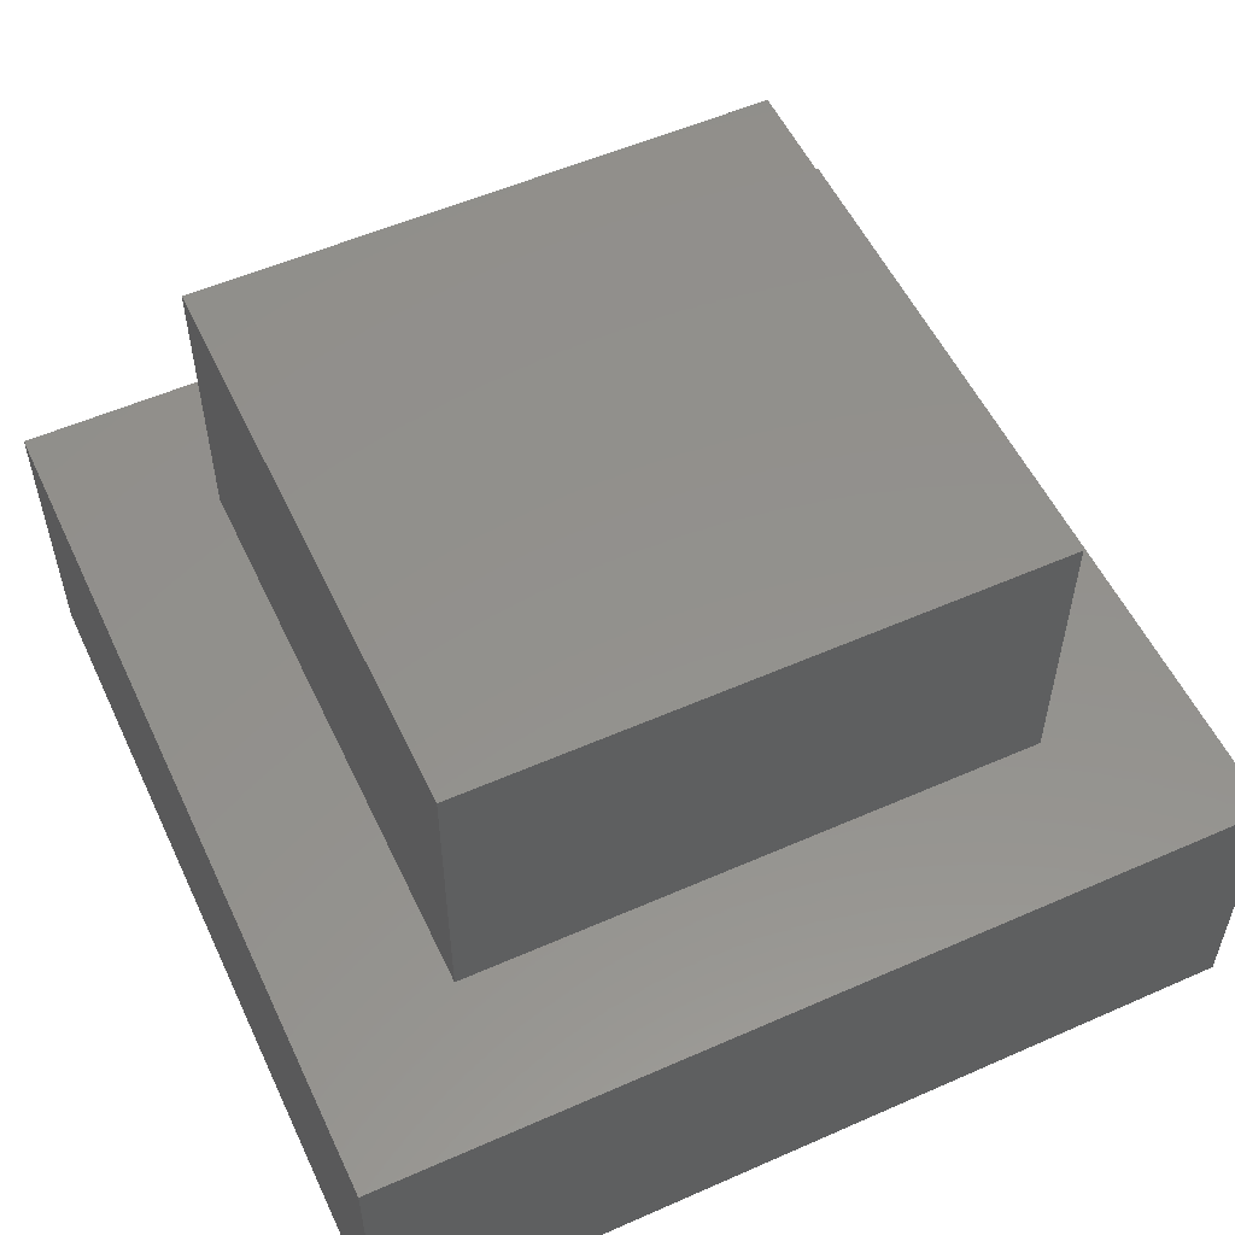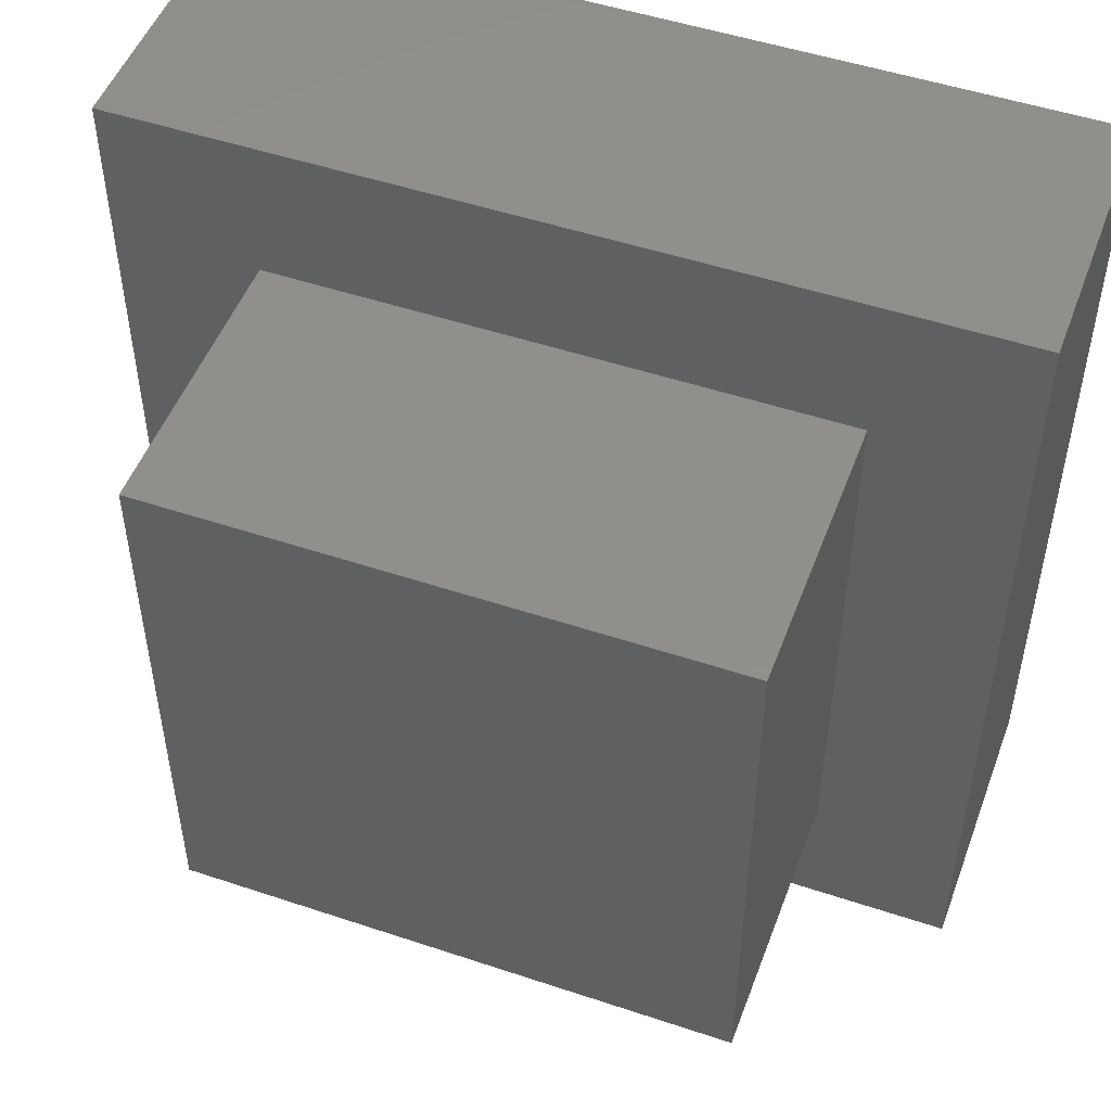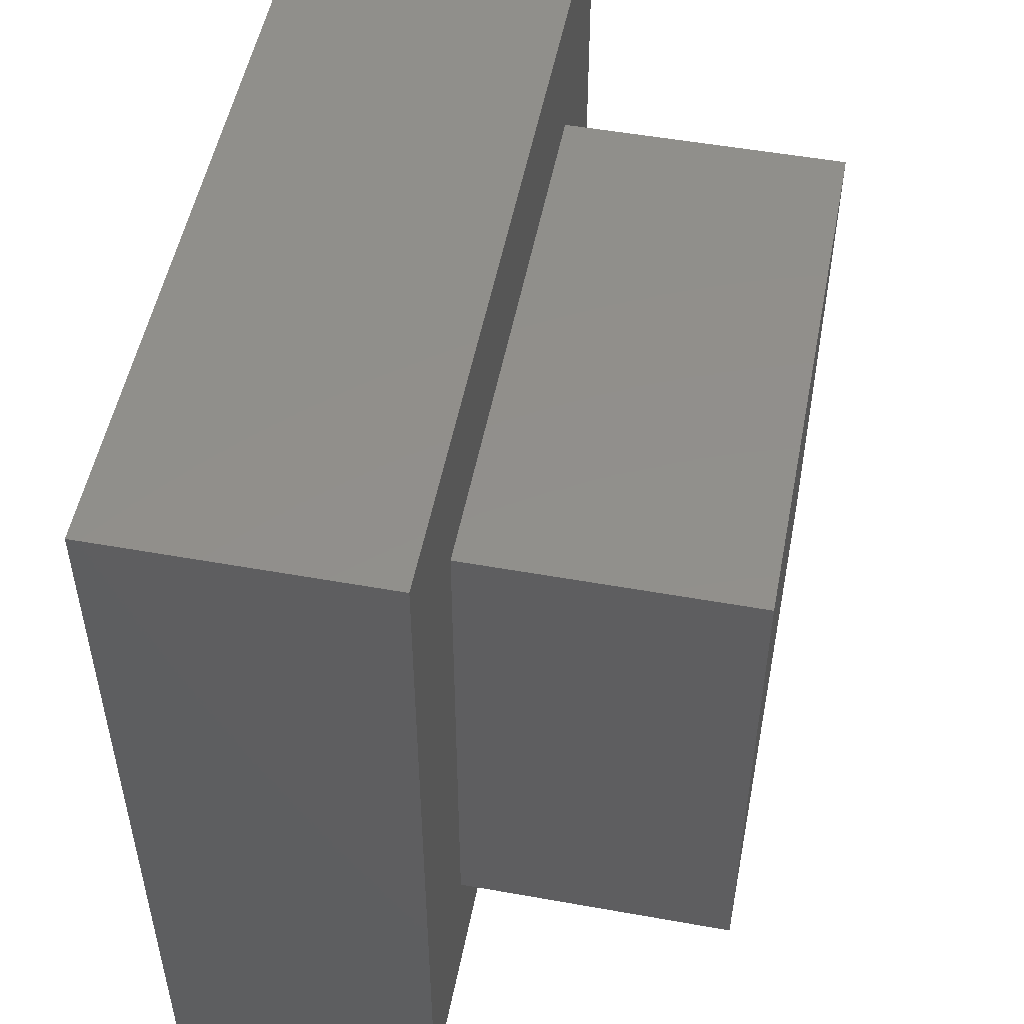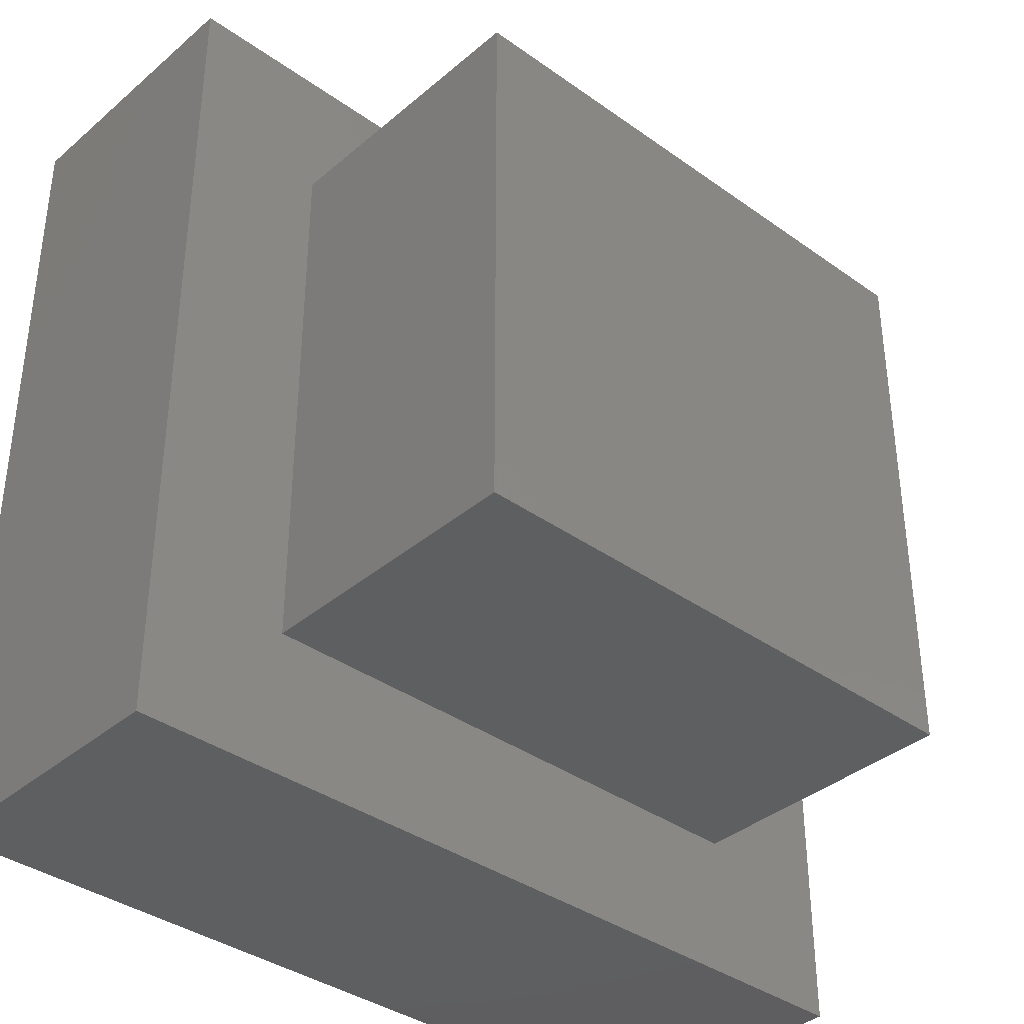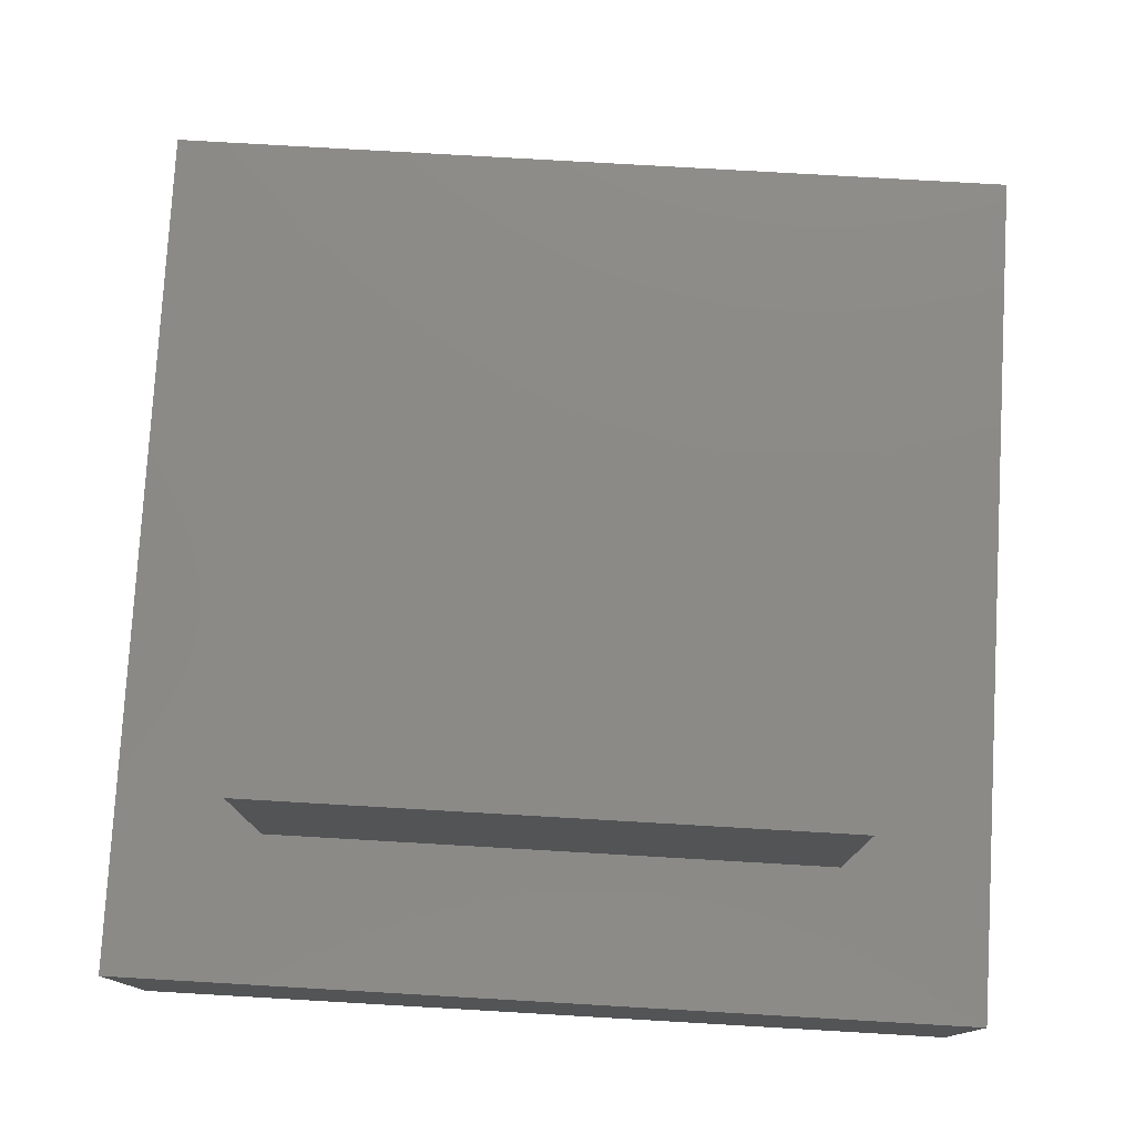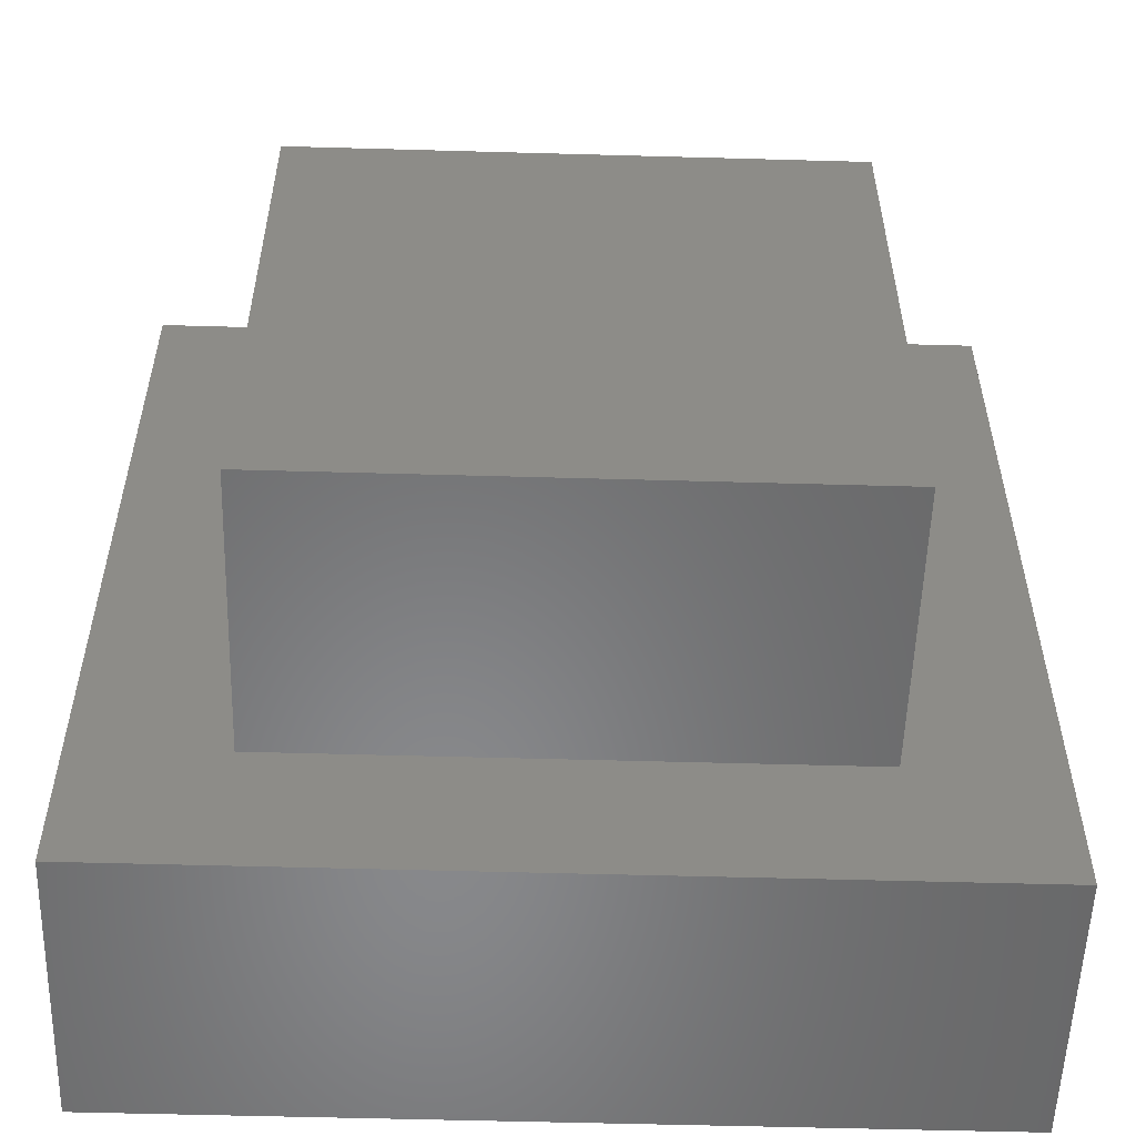
<metadata>
{"format":"stl","ext":"stl","renderer":"f3d","projection":"perspective","resolution":1024,"background":"white","views":[{"elev":54.6,"azim":155.0,"up":"+Z"},{"elev":50.1,"azim":20.2,"up":"+Y"},{"elev":51.7,"azim":-79.0,"up":"+Y"},{"elev":-37.1,"azim":-42.6,"up":"+Y"},{"elev":77.9,"azim":-176.7,"up":"+Z"},{"elev":-54.9,"azim":-1.7,"up":"+Y"}]}
</metadata>
<code>
# stl→obj: 16 verts, 28 faces
v 30 0 10
v 30 30 0
v 30 30 10
v 30 0 0
v 24.9 24.9 10
v 5.101 24.9 10
v 0 30 10
v 5.101 5.101 10
v 24.9 5.101 10
v 0 0 10
v 0 0 0
v 0 30 0
v 5.101 24.9 20
v 5.101 5.101 20
v 24.9 24.9 20
v 24.9 5.101 20
f 1 2 3
f 2 1 4
f 3 5 1
f 3 6 5
f 6 7 8
f 7 6 3
f 9 1 5
f 8 1 9
f 8 10 1
f 10 8 7
f 11 7 12
f 7 11 10
f 2 7 3
f 7 2 12
f 11 1 10
f 1 11 4
f 8 13 6
f 13 8 14
f 5 13 15
f 13 5 6
f 16 5 15
f 5 16 9
f 13 16 15
f 16 13 14
f 8 16 14
f 16 8 9
f 11 2 4
f 2 11 12

</code>
